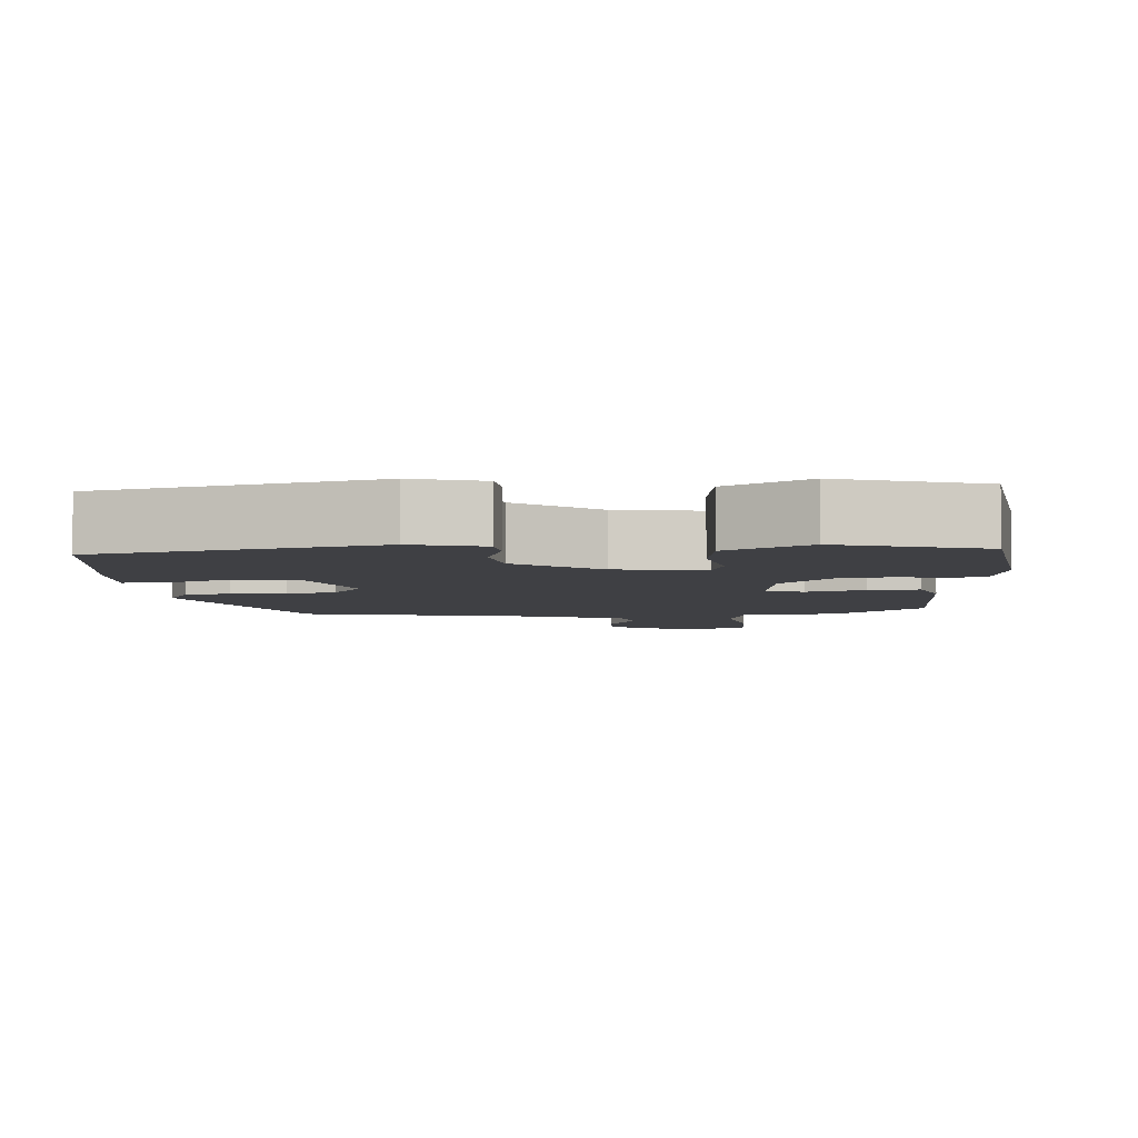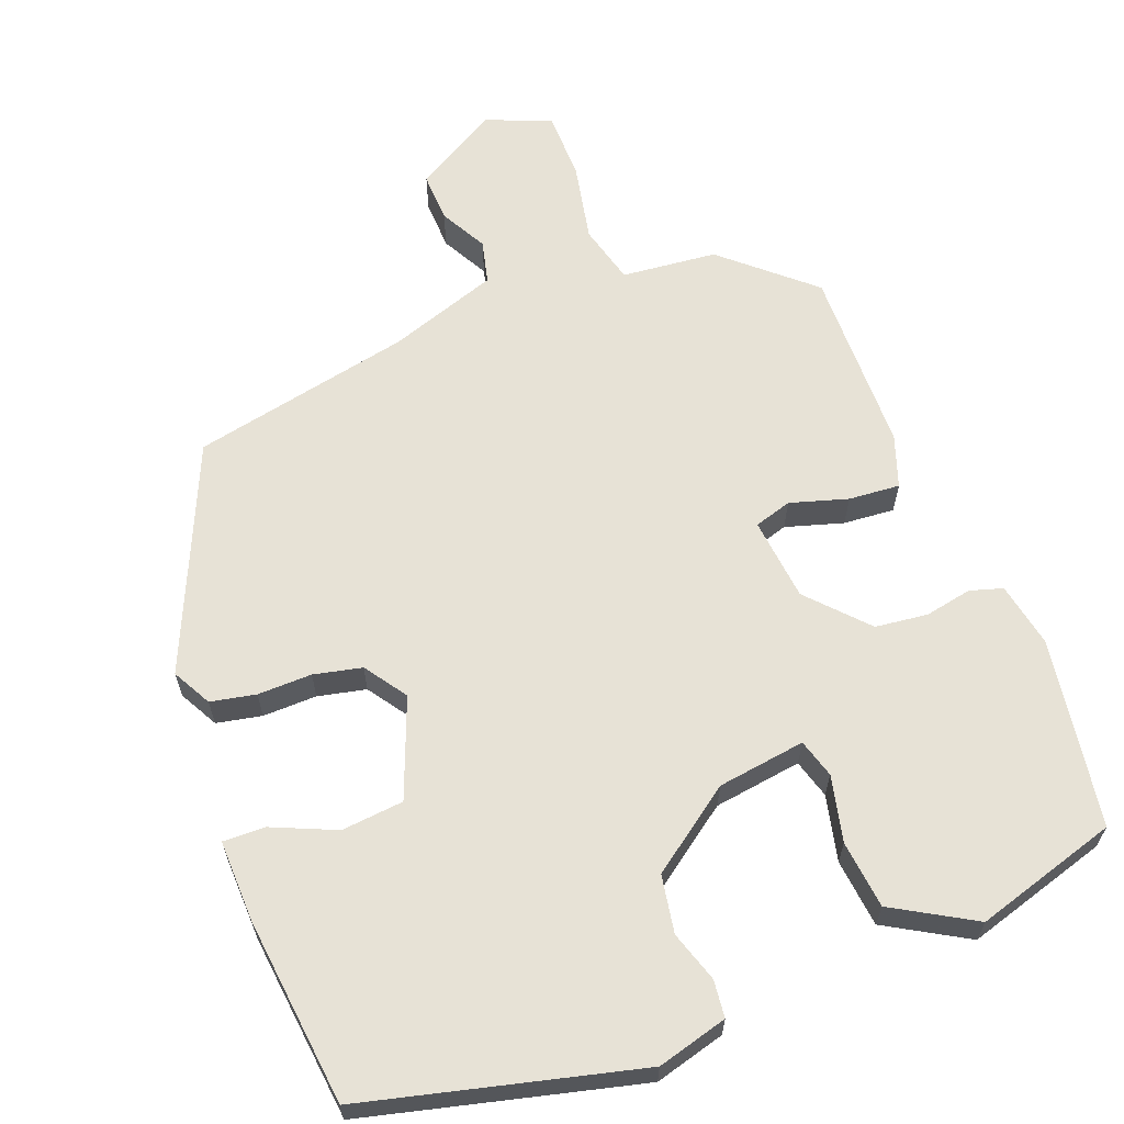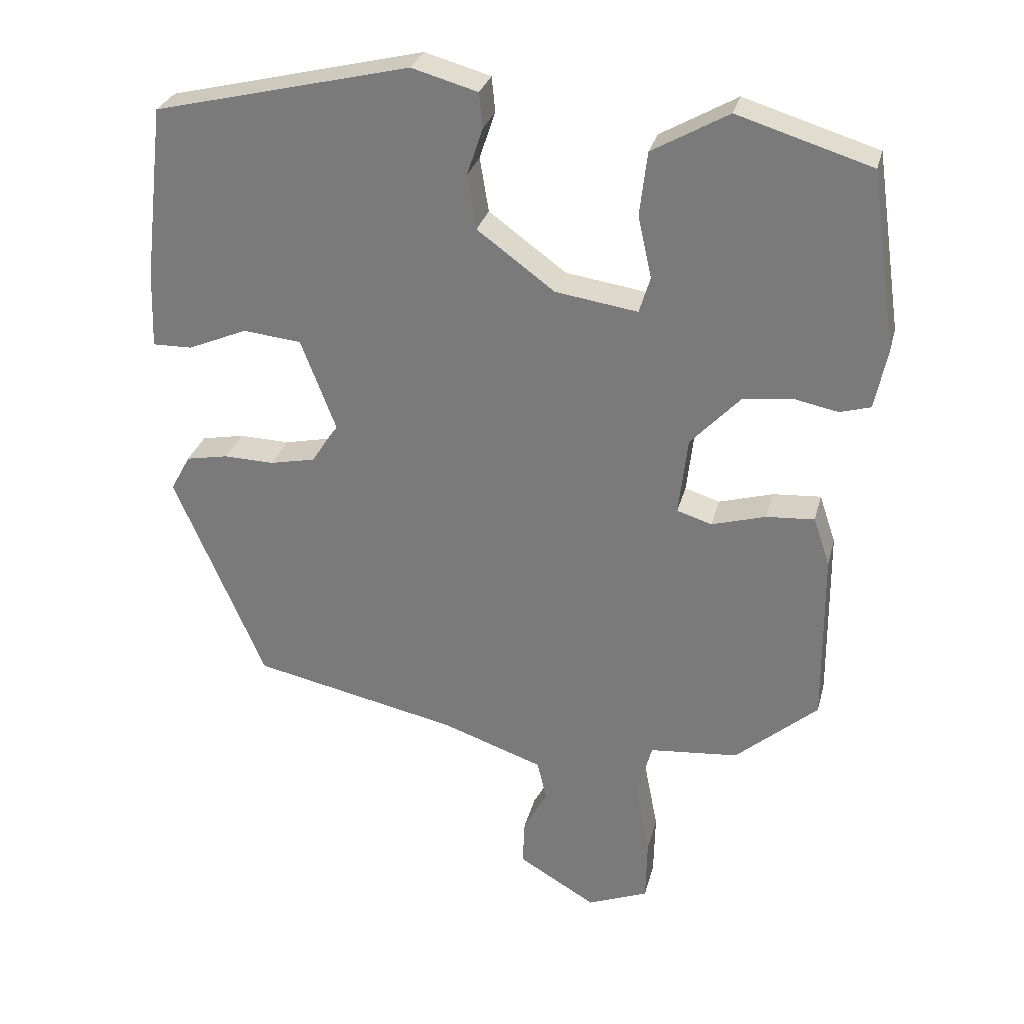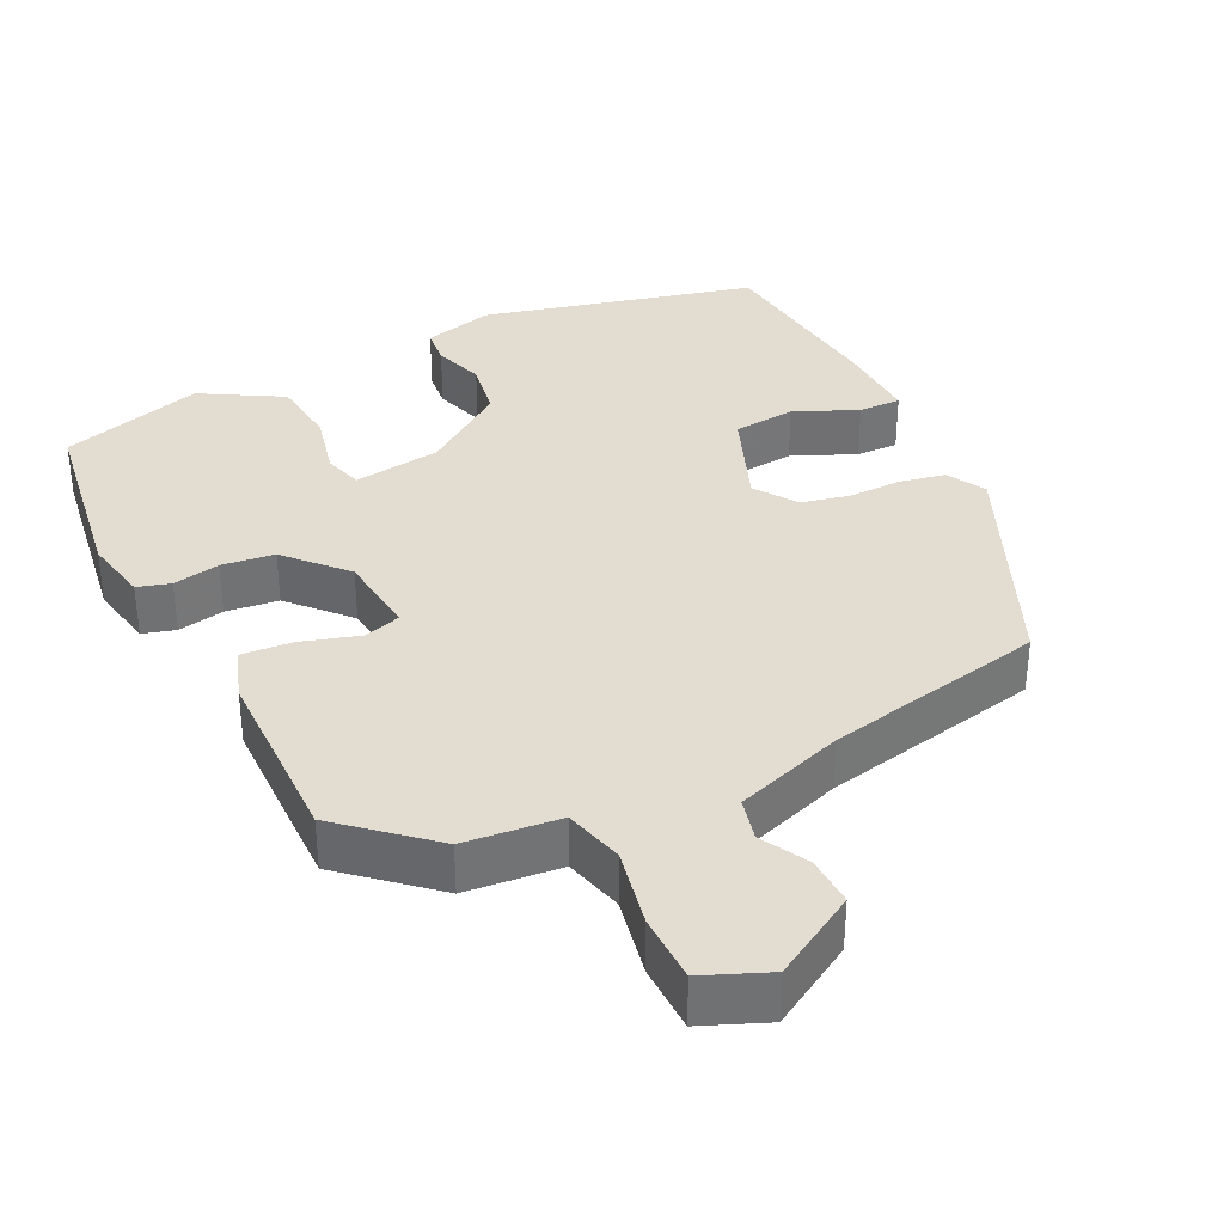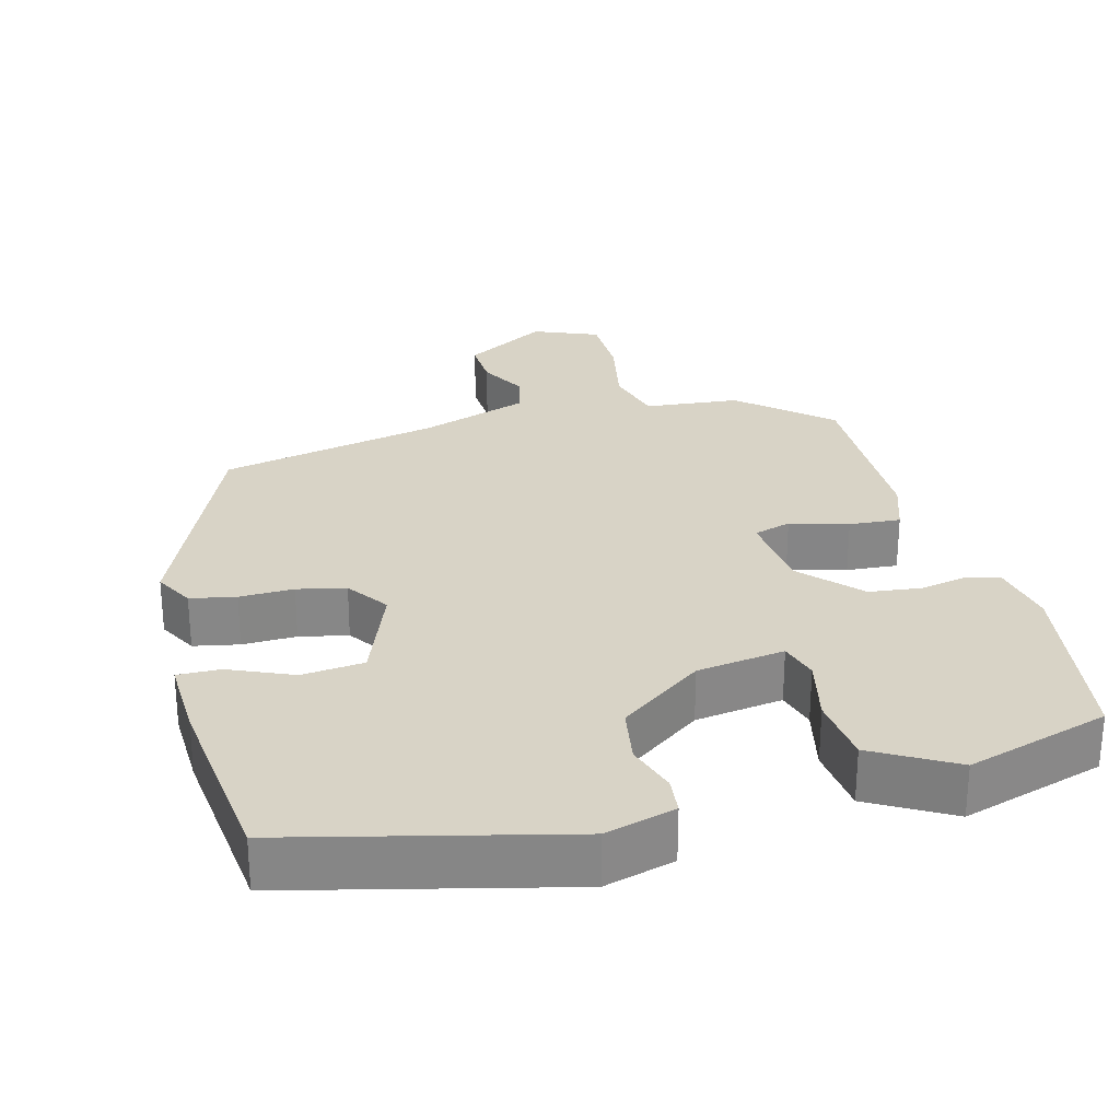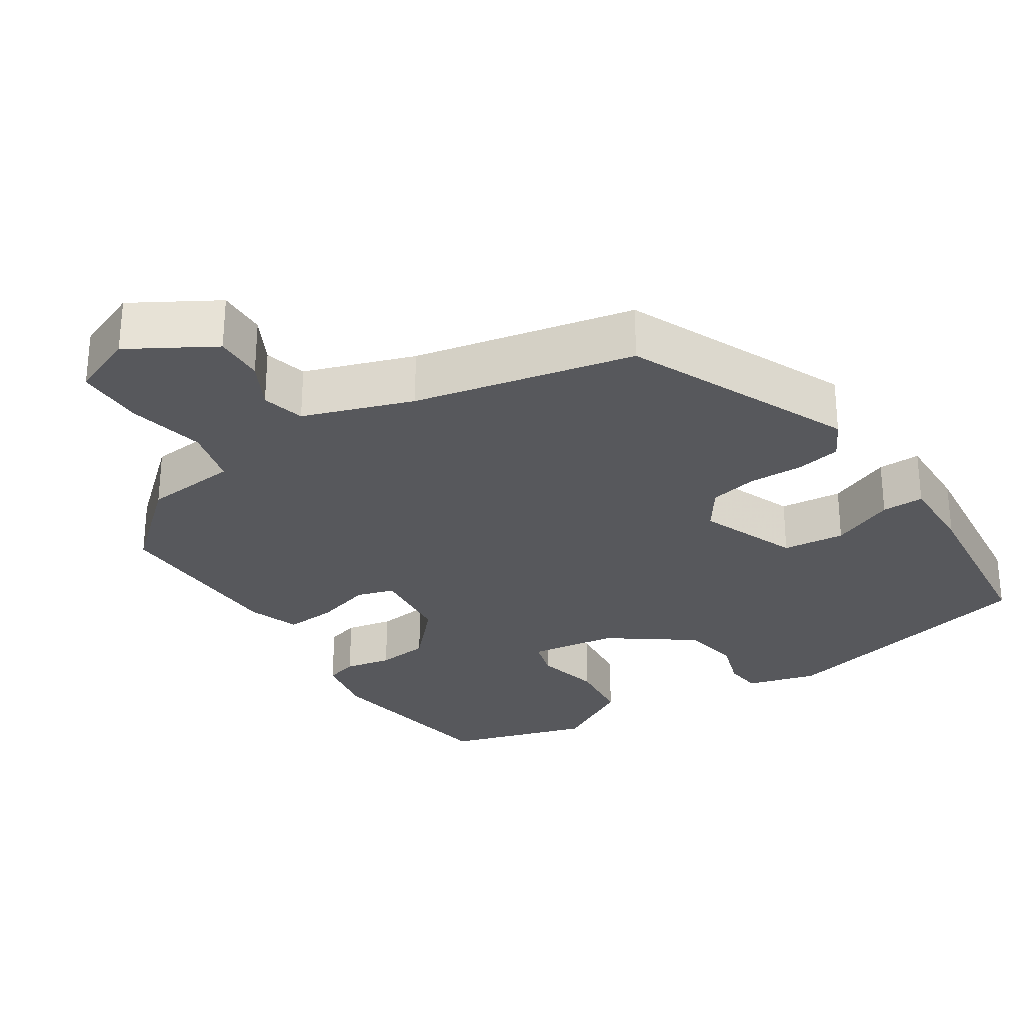
<metadata>
{"format":"obj","ext":"obj","renderer":"f3d","projection":"perspective","resolution":1024,"background":"white","views":[{"elev":-5.1,"azim":3.7,"up":"+Y"},{"elev":63.4,"azim":-20.5,"up":"+Y"},{"elev":29.2,"azim":13.8,"up":"+Z"},{"elev":35.2,"azim":154.3,"up":"+Y"},{"elev":27.9,"azim":-14.6,"up":"+Y"},{"elev":-28.4,"azim":-146.5,"up":"+Y"}]}
</metadata>
<code>
v 0.501 0.07 0.453
v 0.539 0.07 0.194
v 0.521 0.07 0.105
v 0.476 0.07 0.092
v 0.412 0.07 0.105
v 0.34 0.07 0.097
v 0.267 0.07 0.019
v 0.254 0.07 -0.095
v 0.305 0.07 -0.111
v 0.384 0.07 -0.088
v 0.454 0.07 -0.083
v 0.478 0.07 -0.154
v 0.48 0.07 -0.408
v 0.36 0.07 -0.512
v 0.23 0.07 -0.524
v 0.208 0.07 -0.605
v 0.229 0.07 -0.713
v 0.227 0.07 -0.806
v 0.138 0.07 -0.842
v 0.024 0.07 -0.774
v 0.027 0.07 -0.706
v 0.062 0.07 -0.642
v 0.048 0.07 -0.583
v -0.101 0.07 -0.531
v -0.401 0.07 -0.466
v -0.533 0.07 -0.158
v -0.504 0.07 -0.105
v -0.442 0.07 -0.093
v -0.368 0.07 -0.095
v -0.302 0.07 -0.081
v -0.262 0.07 -0.024
v -0.314 0.07 0.112
v -0.399 0.07 0.121
v -0.486 0.07 0.084
v -0.544 0.07 0.083
v -0.54 0.07 0.196
v -0.51 0.07 0.451
v -0.136 0.07 0.541
v -0.04 0.07 0.514
v -0.035 0.07 0.463
v -0.058 0.07 0.394
v -0.045 0.07 0.315
v 0.068 0.07 0.232
v 0.188 0.07 0.214
v 0.204 0.07 0.267
v 0.184 0.07 0.357
v 0.195 0.07 0.45
v 0.306 0.07 0.513
v 0.501 0 0.453
v 0.539 0 0.194
v 0.521 0 0.105
v 0.476 0 0.092
v 0.412 0 0.105
v 0.34 0 0.097
v 0.267 0 0.019
v 0.254 0 -0.095
v 0.305 0 -0.111
v 0.384 0 -0.088
v 0.454 0 -0.083
v 0.478 0 -0.154
v 0.48 0 -0.408
v 0.36 0 -0.512
v 0.23 0 -0.524
v 0.208 0 -0.605
v 0.229 0 -0.713
v 0.227 0 -0.806
v 0.138 0 -0.842
v 0.024 0 -0.774
v 0.027 0 -0.706
v 0.062 0 -0.642
v 0.048 0 -0.583
v -0.101 0 -0.531
v -0.401 0 -0.466
v -0.533 0 -0.158
v -0.504 0 -0.105
v -0.442 0 -0.093
v -0.368 0 -0.095
v -0.302 0 -0.081
v -0.262 0 -0.024
v -0.314 0 0.112
v -0.399 0 0.121
v -0.486 0 0.084
v -0.544 0 0.083
v -0.54 0 0.196
v -0.51 0 0.451
v -0.136 0 0.541
v -0.04 0 0.514
v -0.035 0 0.463
v -0.058 0 0.394
v -0.045 0 0.315
v 0.068 0 0.232
v 0.188 0 0.214
v 0.204 0 0.267
v 0.184 0 0.357
v 0.195 0 0.45
v 0.306 0 0.513
f 45 46 47 48
f 44 45 48 1
f 38 39 40 41
f 38 41 42
f 37 38 42
f 36 37 42 43
f 33 34 35 36
f 32 33 36 43
f 26 27 28 29
f 24 25 26 29
f 23 24 29 30
f 19 20 21 22
f 19 22 23
f 16 17 18 19
f 15 16 19 23
f 12 13 14 15
f 9 10 11 12
f 9 12 15 23
f 2 3 4 5
f 44 1 2 5
f 44 5 6
f 31 32 43 44
f 31 44 6 7
f 30 31 7 8
f 8 9 23 30
f 96 95 94 93
f 49 96 93 92
f 89 88 87 86
f 90 89 86
f 90 86 85
f 91 90 85 84
f 84 83 82 81
f 91 84 81 80
f 77 76 75 74
f 77 74 73 72
f 78 77 72 71
f 70 69 68 67
f 71 70 67
f 67 66 65 64
f 71 67 64 63
f 63 62 61 60
f 60 59 58 57
f 71 63 60 57
f 53 52 51 50
f 53 50 49 92
f 54 53 92
f 92 91 80 79
f 55 54 92 79
f 56 55 79 78
f 78 71 57 56
f 1 49 50 2
f 2 50 51 3
f 3 51 52 4
f 4 52 53 5
f 5 53 54 6
f 6 54 55 7
f 7 55 56 8
f 8 56 57 9
f 9 57 58 10
f 10 58 59 11
f 11 59 60 12
f 12 60 61 13
f 13 61 62 14
f 14 62 63 15
f 15 63 64 16
f 16 64 65 17
f 17 65 66 18
f 18 66 67 19
f 19 67 68 20
f 20 68 69 21
f 21 69 70 22
f 22 70 71 23
f 23 71 72 24
f 24 72 73 25
f 25 73 74 26
f 26 74 75 27
f 27 75 76 28
f 28 76 77 29
f 29 77 78 30
f 30 78 79 31
f 31 79 80 32
f 32 80 81 33
f 33 81 82 34
f 34 82 83 35
f 35 83 84 36
f 36 84 85 37
f 37 85 86 38
f 38 86 87 39
f 39 87 88 40
f 40 88 89 41
f 41 89 90 42
f 42 90 91 43
f 43 91 92 44
f 44 92 93 45
f 45 93 94 46
f 46 94 95 47
f 47 95 96 48
f 48 96 49 1

</code>
